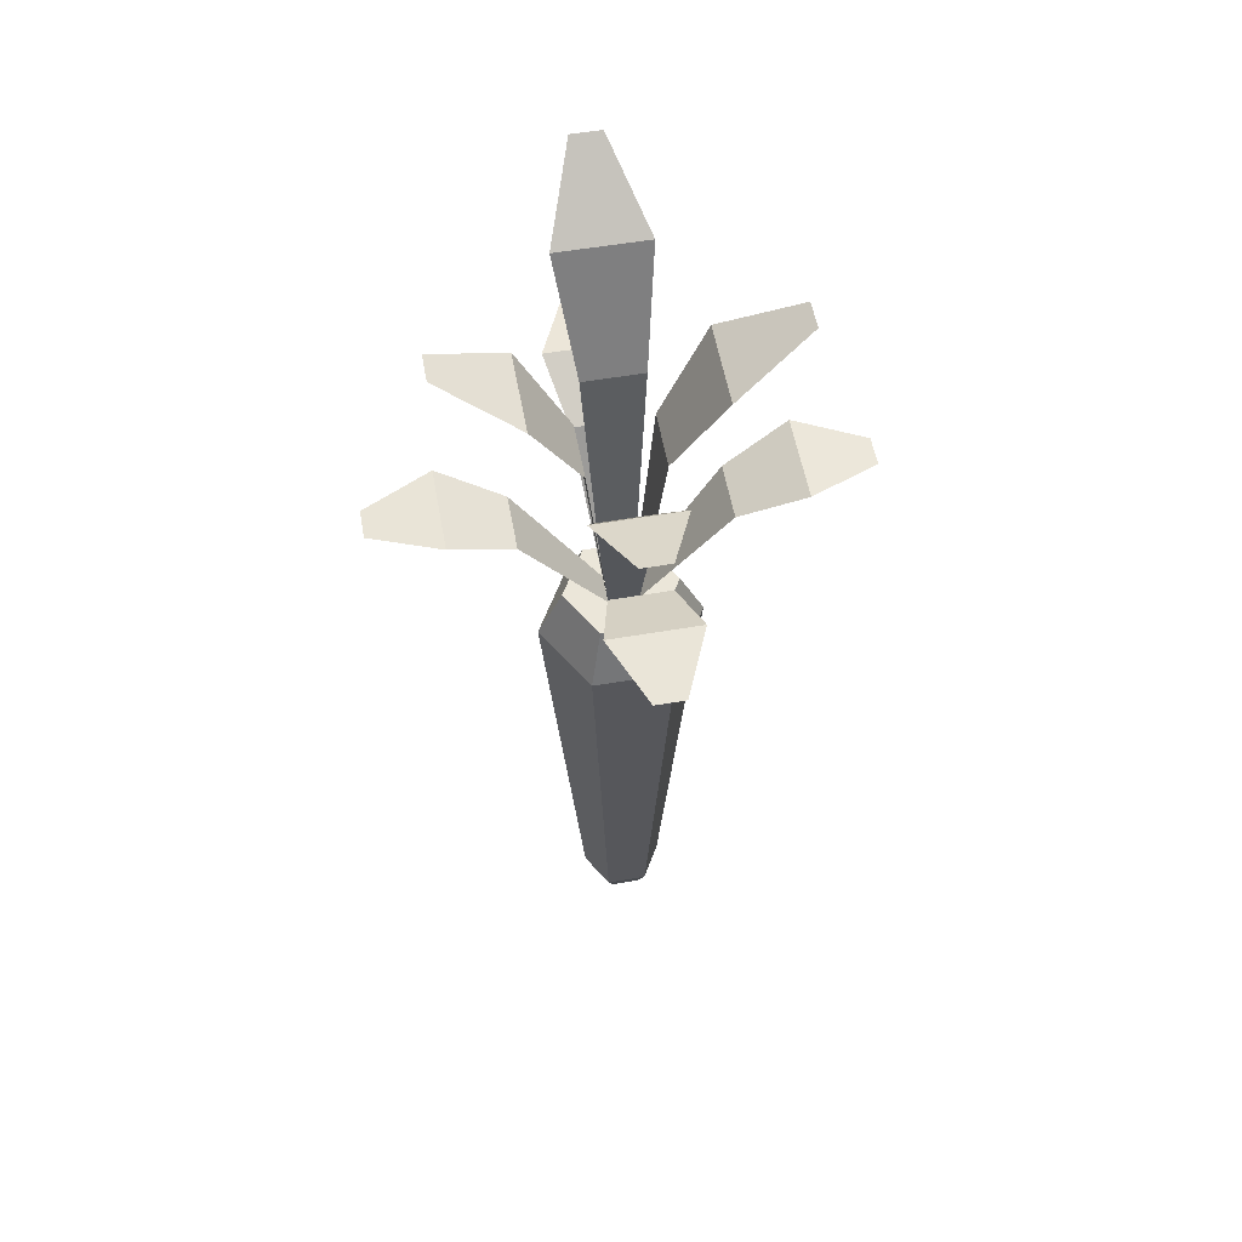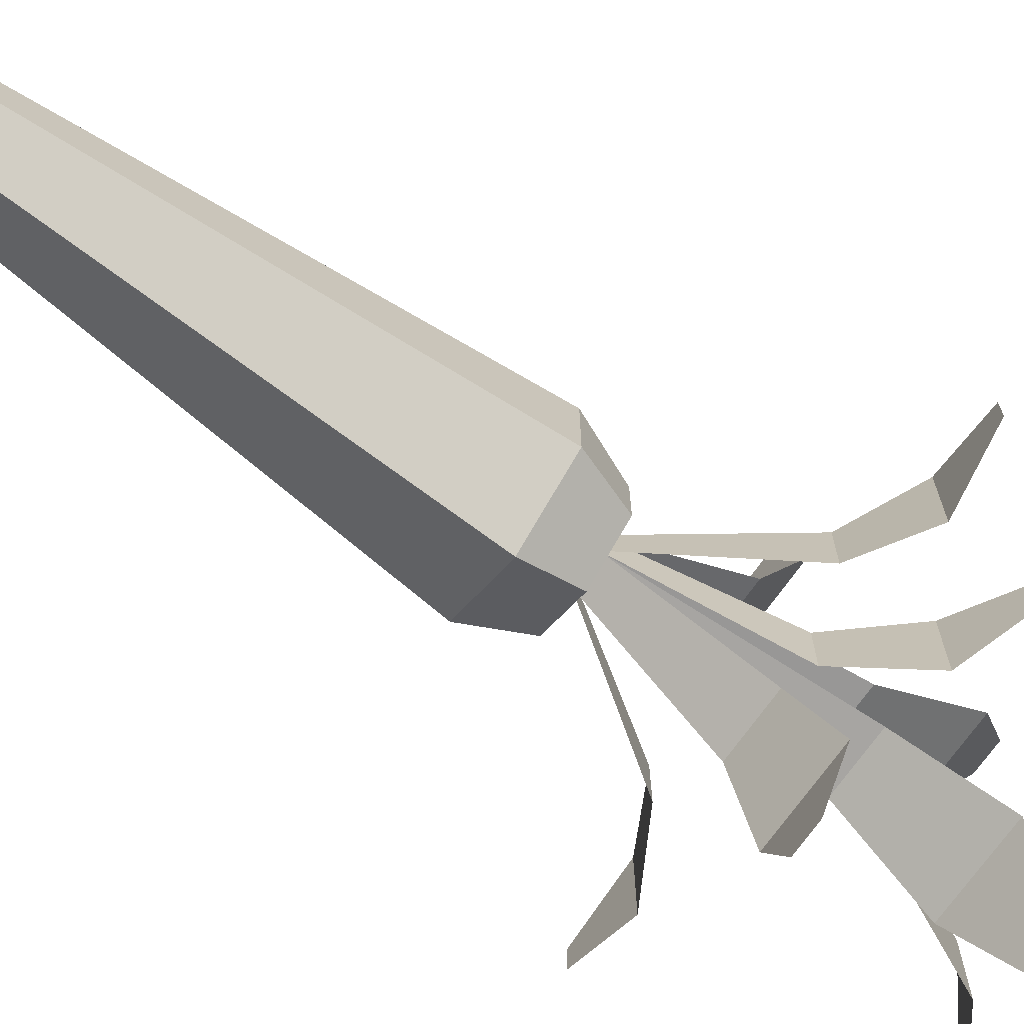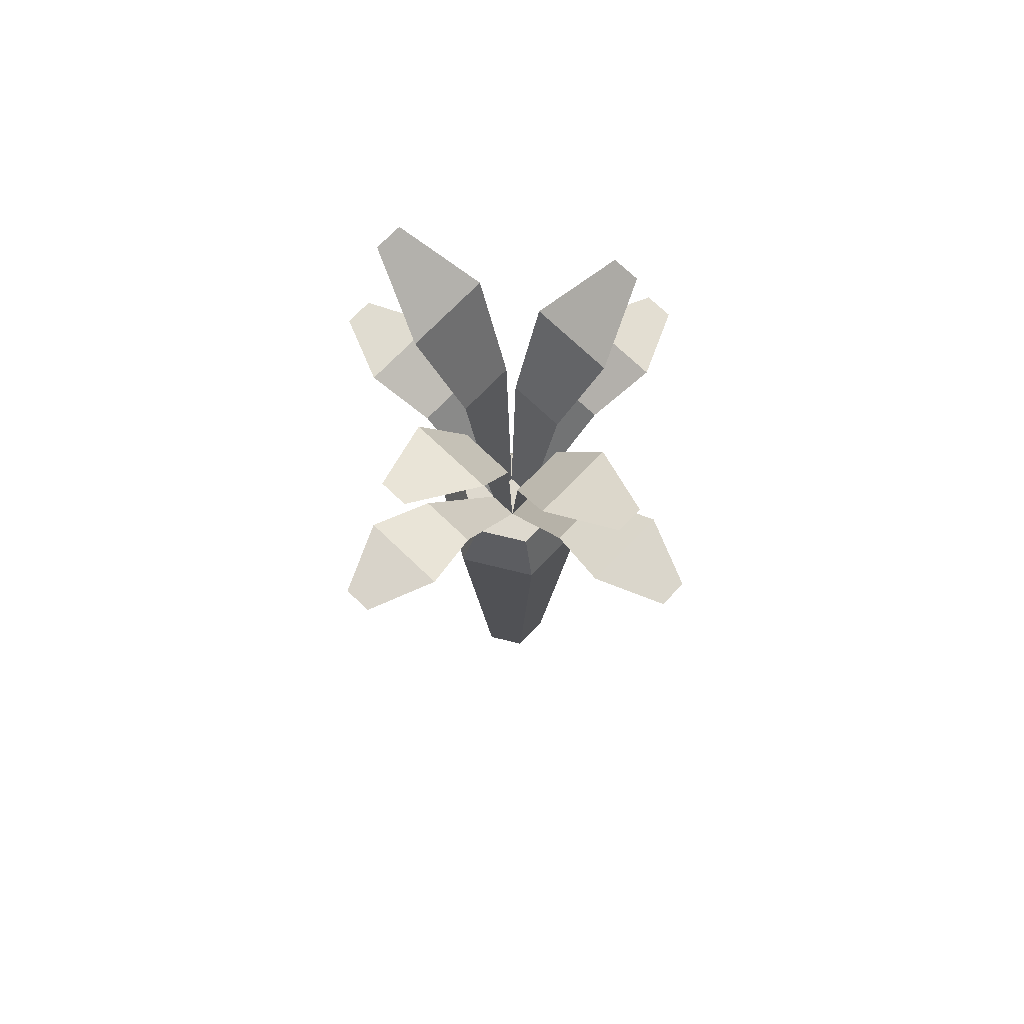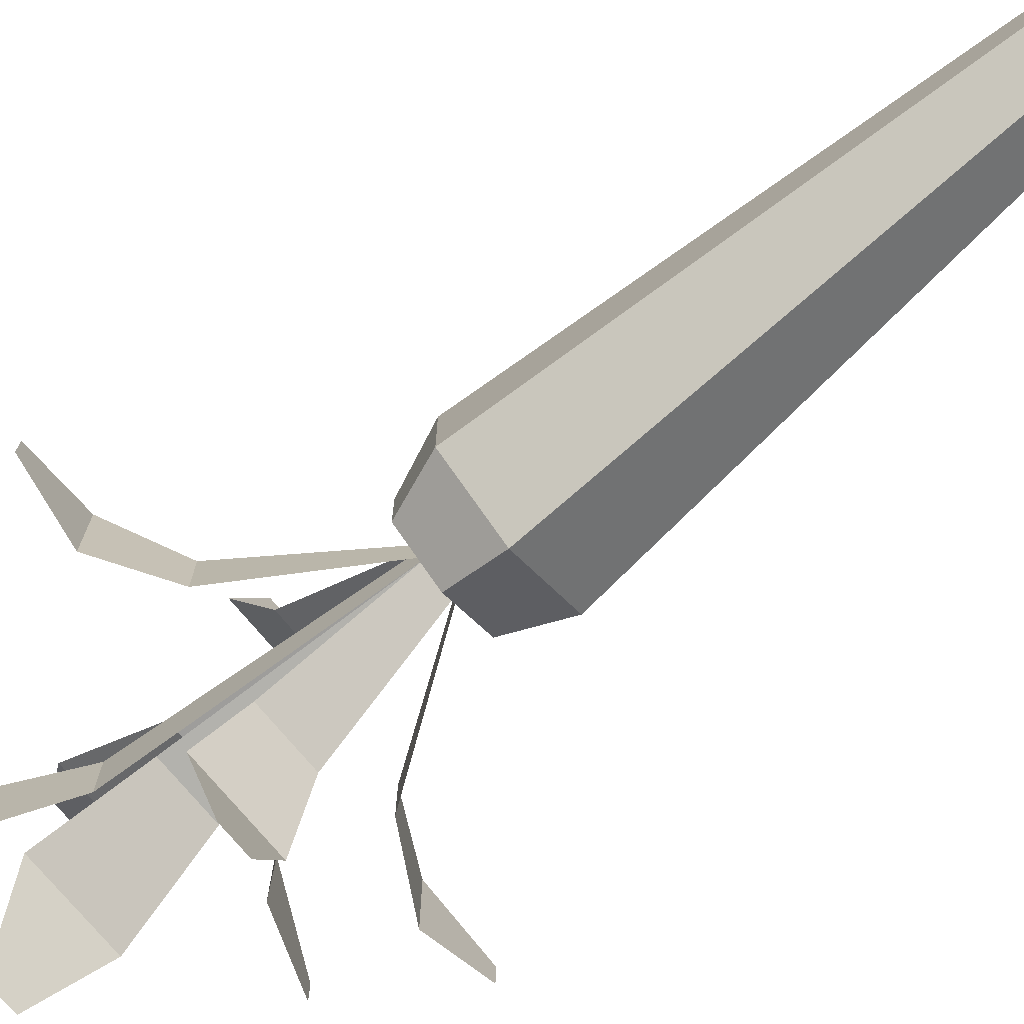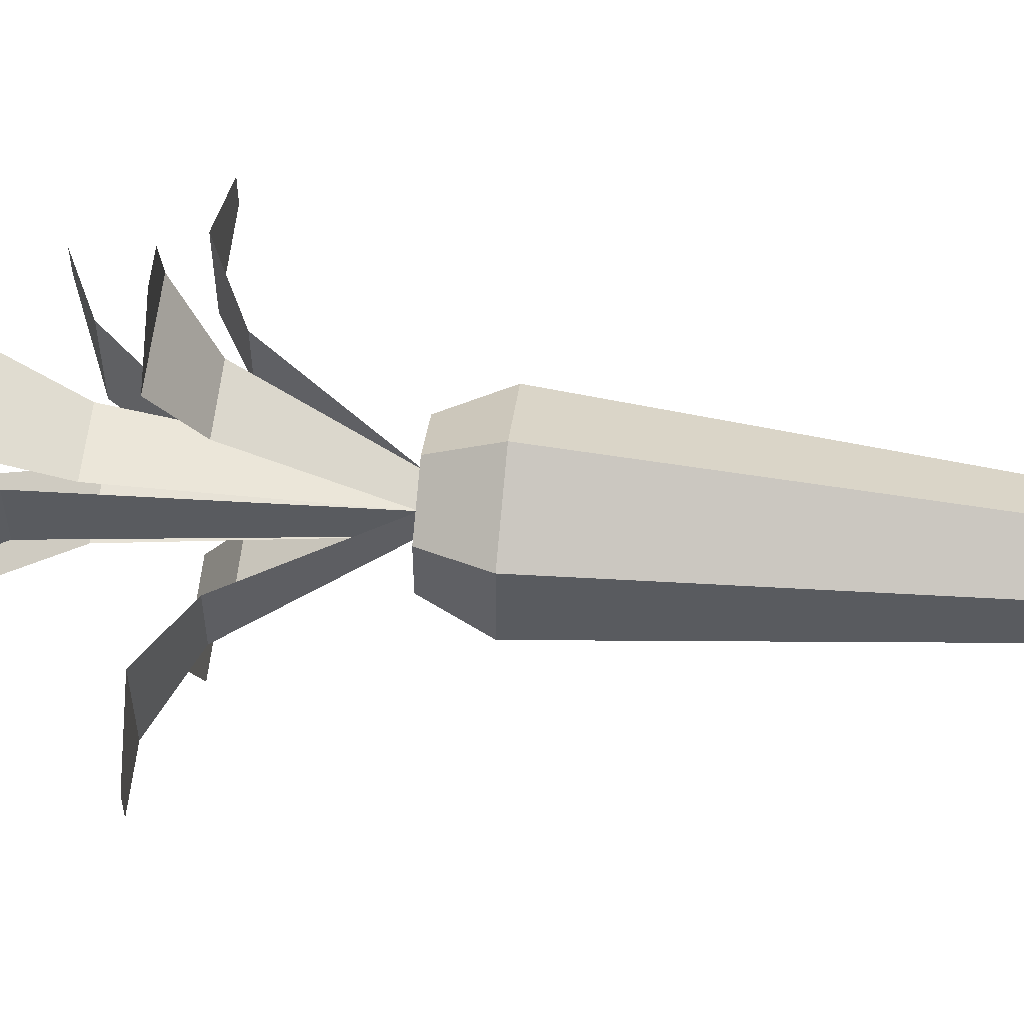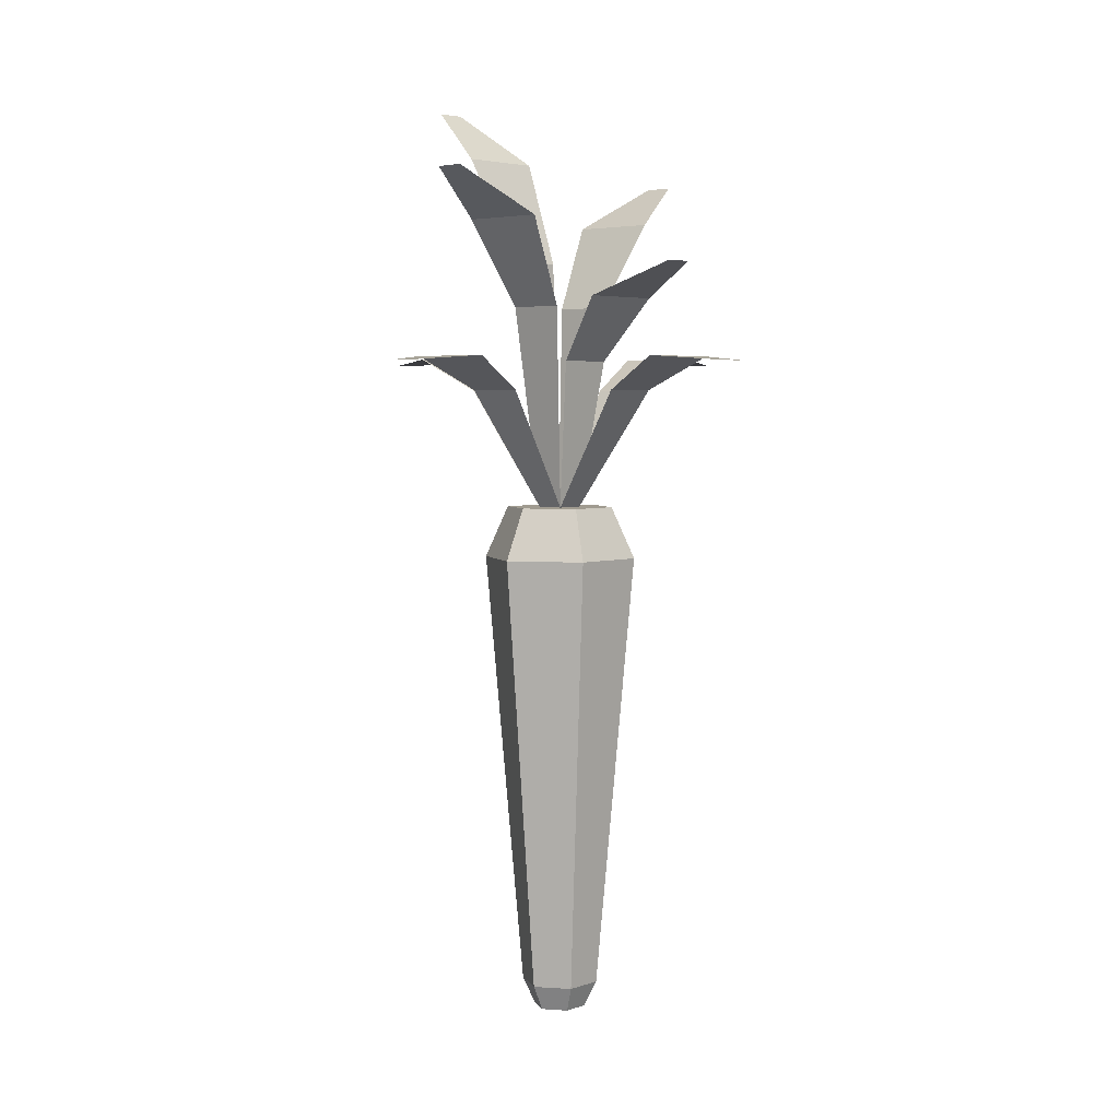
<metadata>
{"format":"obj","ext":"obj","renderer":"f3d","projection":"perspective","resolution":1024,"background":"white","views":[{"elev":55.3,"azim":79.7,"up":"+Y"},{"elev":-71.4,"azim":54.6,"up":"+Z"},{"elev":71.4,"azim":43.8,"up":"+Y"},{"elev":-75.2,"azim":-49.9,"up":"+Z"},{"elev":58.0,"azim":-83.8,"up":"+Z"},{"elev":4.2,"azim":42.5,"up":"+Y"}]}
</metadata>
<code>
o carrot
v 0 3.2 0.3356
v -0.2907 3.2 -0.1678
v -0.2907 3.2 0.1678
v -0.08856 3.2 0.08856
v 0.08856 3.2 0.08856
v 0.2907 3.2 0.1678
v 0.08856 3.2 -0.08856
v -0.08856 3.2 -0.08856
v 0 3.2 -0.3356
v 0.2907 3.2 -0.1678
v -0.4157 2.88 0.24
v 0 2.88 0.48
v 0.4157 2.88 -0.24
v 0 2.88 -0.48
v 0.4157 2.88 0.24
v -0.4157 2.88 -0.24
v 0 0 -0.1632
v -0.1413 -0 0.0816
v -0.1413 0 -0.0816
v 0 -0 0.1632
v 0.1413 0 -0.0816
v 0.1413 -0 0.0816
v 0 0.16 0.24
v -0.2078 0.16 0.12
v 0 0.16 -0.24
v 0.2078 0.16 -0.12
v 0.2078 0.16 0.12
v -0.2078 0.16 -0.12
v 0.2657 4.982 -0.5112
v -0.08856 5.257 -0.9651
v -0.2657 4.982 -0.5112
v 0.08856 5.257 -0.9651
v -0.1771 4.451 -0.2164
v 0.1771 4.451 -0.2164
v 0.5112 4.501 -0.2657
v 0.2164 4.113 0.1771
v 0.5112 4.501 0.2657
v 0.2164 4.113 -0.1771
v 0.9651 4.702 0.08856
v 0.9651 4.702 -0.08856
v -0.2164 4.739 0.1771
v -0.5112 5.392 -0.2657
v -0.5112 5.392 0.2657
v -0.2164 4.739 -0.1771
v -0.9651 5.73 -0.08856
v -0.9651 5.73 0.08856
v -0.08856 5.257 0.9651
v 0.2657 4.982 0.5112
v -0.2657 4.982 0.5112
v 0.08856 5.257 0.9651
v 0.1771 4.451 0.2164
v -0.1771 4.451 0.2164
v -0.5858 3.933 -0.1771
v -0.5858 3.933 0.1771
v -0.9651 4.135 0.2657
v -1.373 4.104 -0.08856
v -1.373 4.104 0.08856
v -0.9651 4.135 -0.2657
v 1.373 4.104 0.08856
v 0.9651 4.135 -0.2657
v 0.9651 4.135 0.2657
v 1.373 4.104 -0.08856
v 0.5858 3.933 -0.1771
v 0.5858 3.933 0.1771
v -0.1771 3.933 0.5858
v 0.1771 3.933 0.5858
v 0.2657 4.135 0.9651
v -0.2657 4.135 0.9651
v -0.08856 4.104 1.373
v 0.08856 4.104 1.373
v 0.1771 3.933 -0.5858
v -0.1771 3.933 -0.5858
v 0.2657 4.135 -0.9651
v -0.08856 4.104 -1.373
v -0.2657 4.135 -0.9651
v 0.08856 4.104 -1.373
f 1 2 3
f 2 1 4
f 4 1 5
f 5 1 6
f 5 6 7
f 8 2 4
f 2 8 9
f 9 8 7
f 9 7 10
f 10 7 6
f 1 11 12
f 11 1 3
f 9 13 14
f 13 9 10
f 6 12 15
f 12 6 1
f 2 14 16
f 14 2 9
f 3 16 11
f 16 3 2
f 13 6 15
f 6 13 10
f 17 18 19
f 18 17 20
f 20 17 21
f 20 21 22
f 23 18 20
f 18 23 24
f 25 21 17
f 21 25 26
f 22 26 27
f 26 22 21
f 28 17 19
f 17 28 25
f 27 20 22
f 20 27 23
f 28 18 24
f 18 28 19
f 27 13 15
f 13 27 26
f 16 25 28
f 25 16 14
f 14 26 25
f 26 14 13
f 12 24 23
f 24 12 11
f 16 24 11
f 24 16 28
f 15 23 27
f 23 15 12
f 29 30 31
f 30 29 32
f 29 33 34
f 33 29 31
f 34 8 7
f 8 34 33
f 35 36 37
f 36 35 38
f 39 35 37
f 35 39 40
f 38 5 36
f 5 38 7
f 41 42 43
f 42 41 44
f 4 44 41
f 44 4 8
f 43 45 46
f 45 43 42
f 47 48 49
f 48 47 50
f 49 51 52
f 51 49 48
f 52 5 4
f 5 52 51
f 5 8 4
f 8 5 7
f 4 53 54
f 53 4 8
f 55 56 57
f 56 55 58
f 54 58 55
f 58 54 53
f 59 60 61
f 60 59 62
f 61 63 64
f 63 61 60
f 63 5 64
f 5 63 7
f 65 5 4
f 5 65 66
f 67 65 68
f 65 67 66
f 69 67 68
f 67 69 70
f 71 8 7
f 8 71 72
f 73 74 75
f 74 73 76
f 72 73 75
f 73 72 71

</code>
